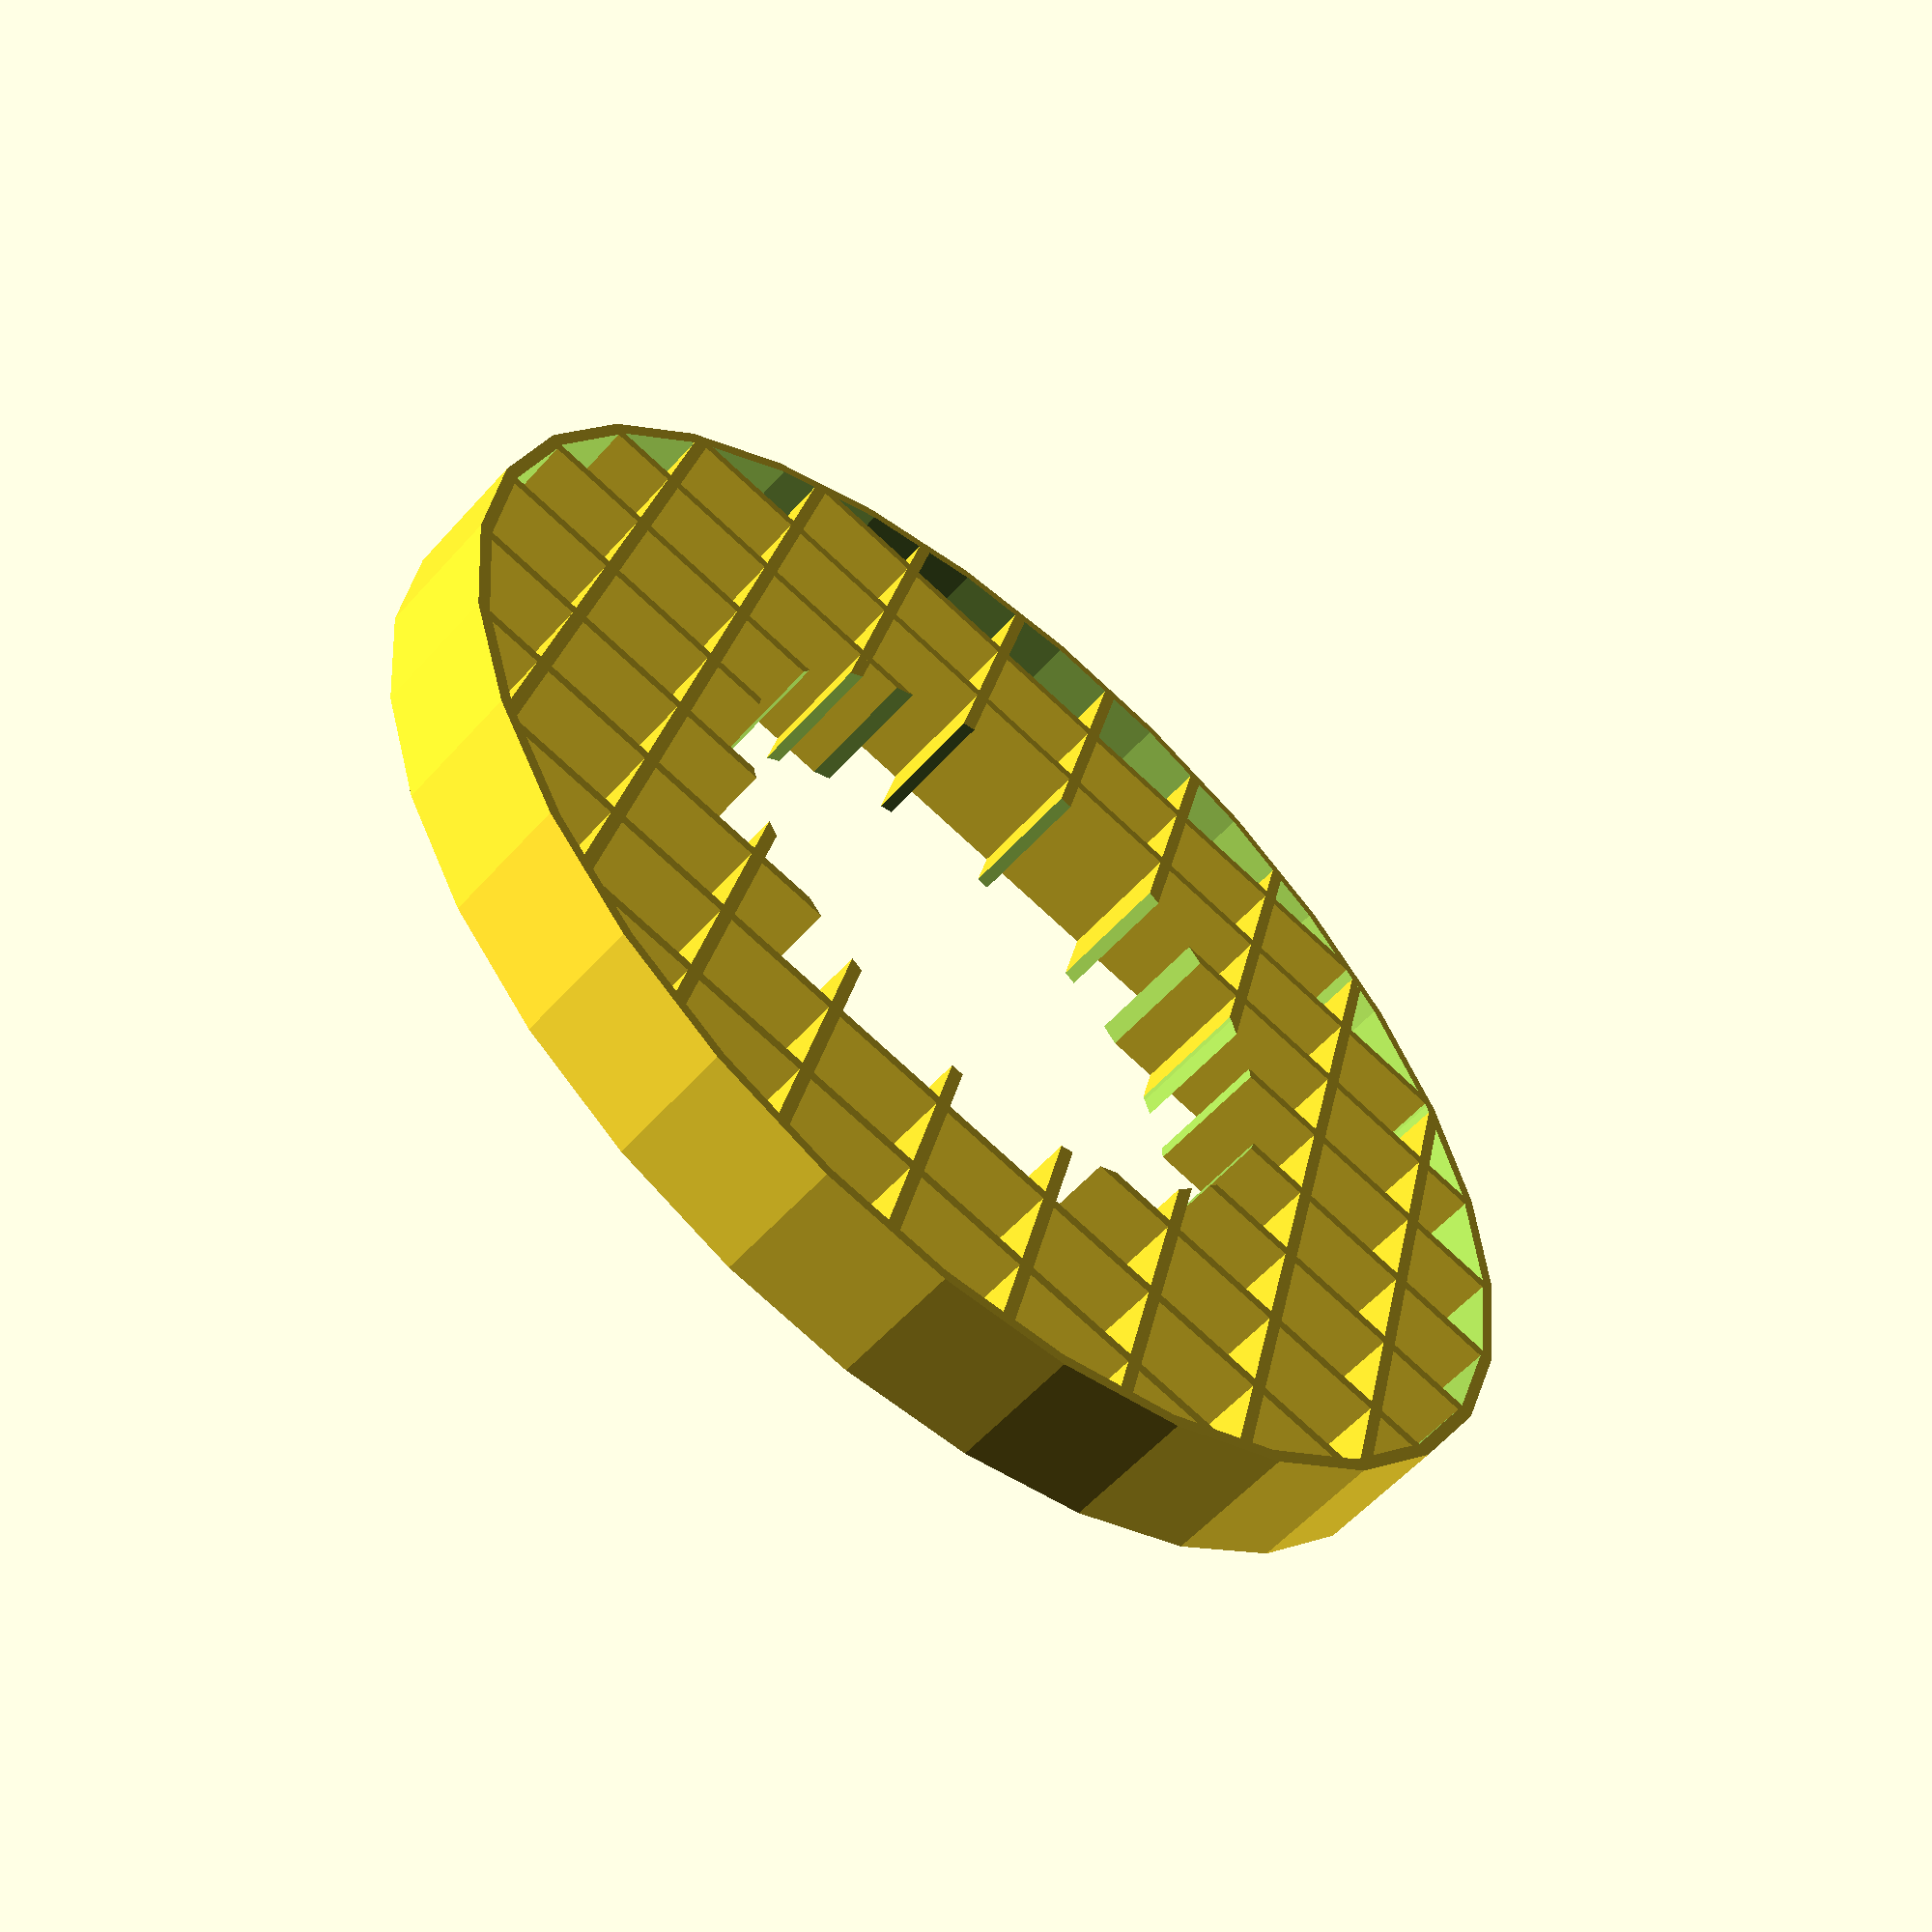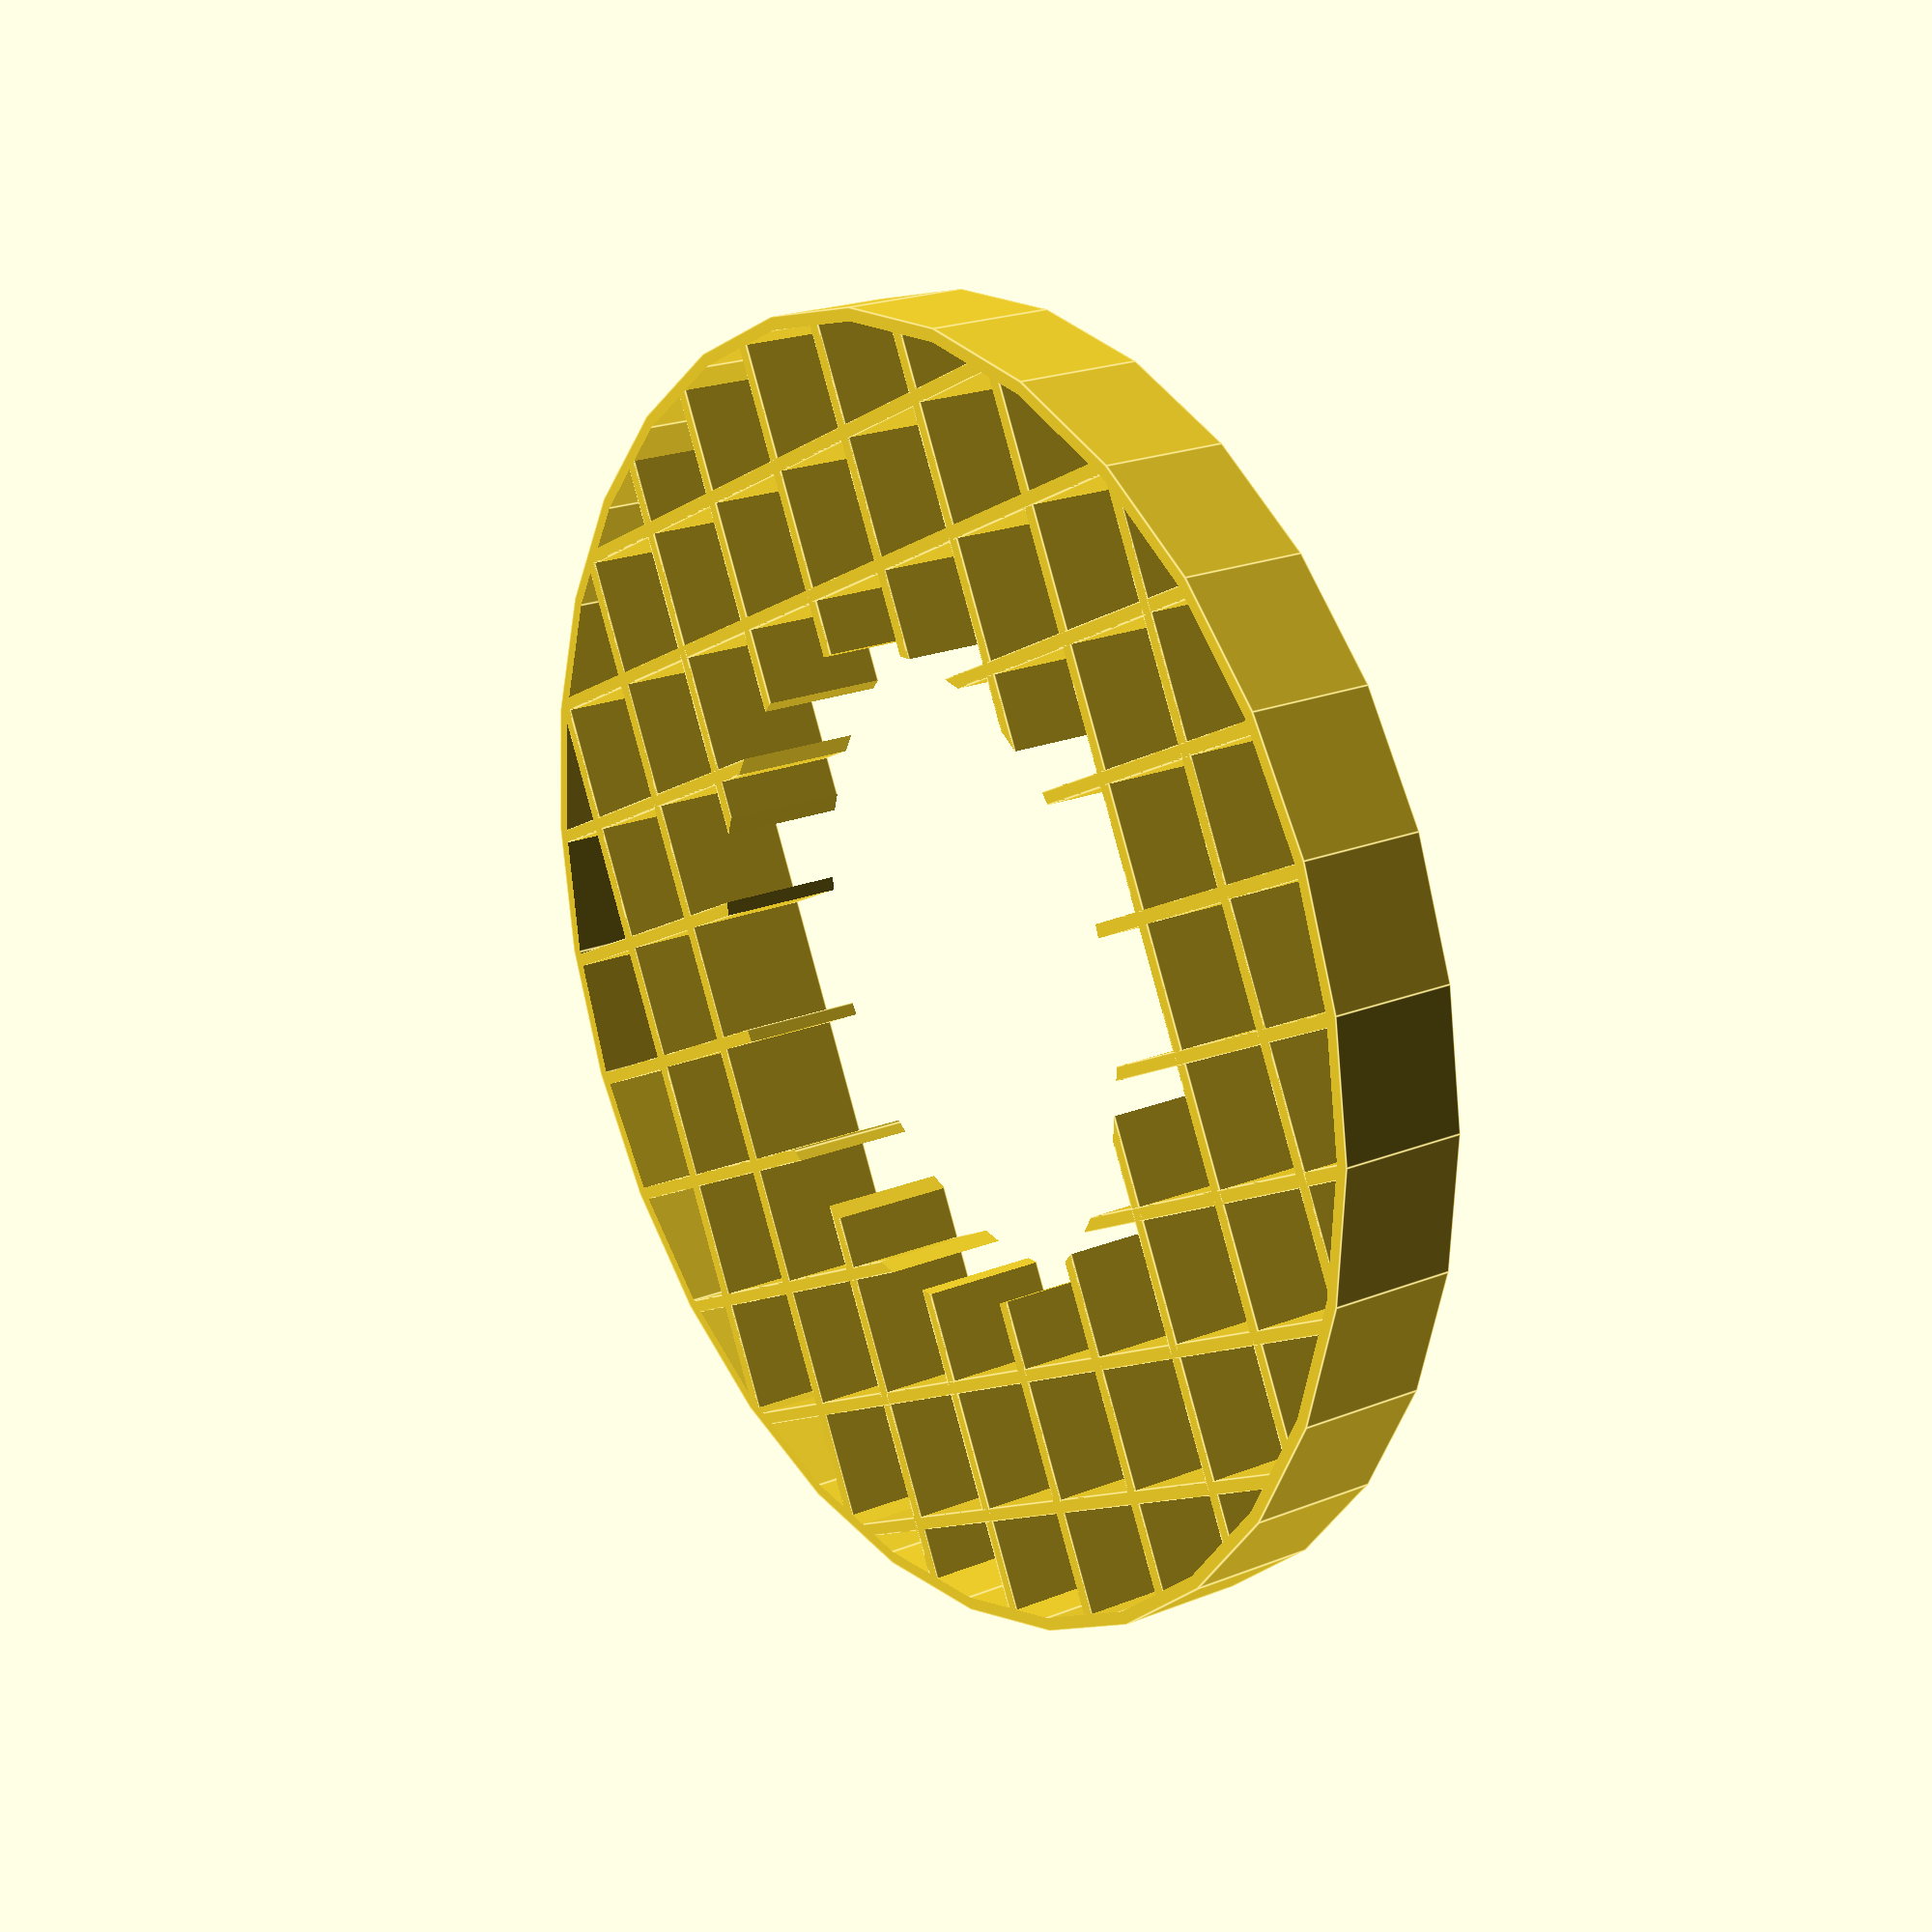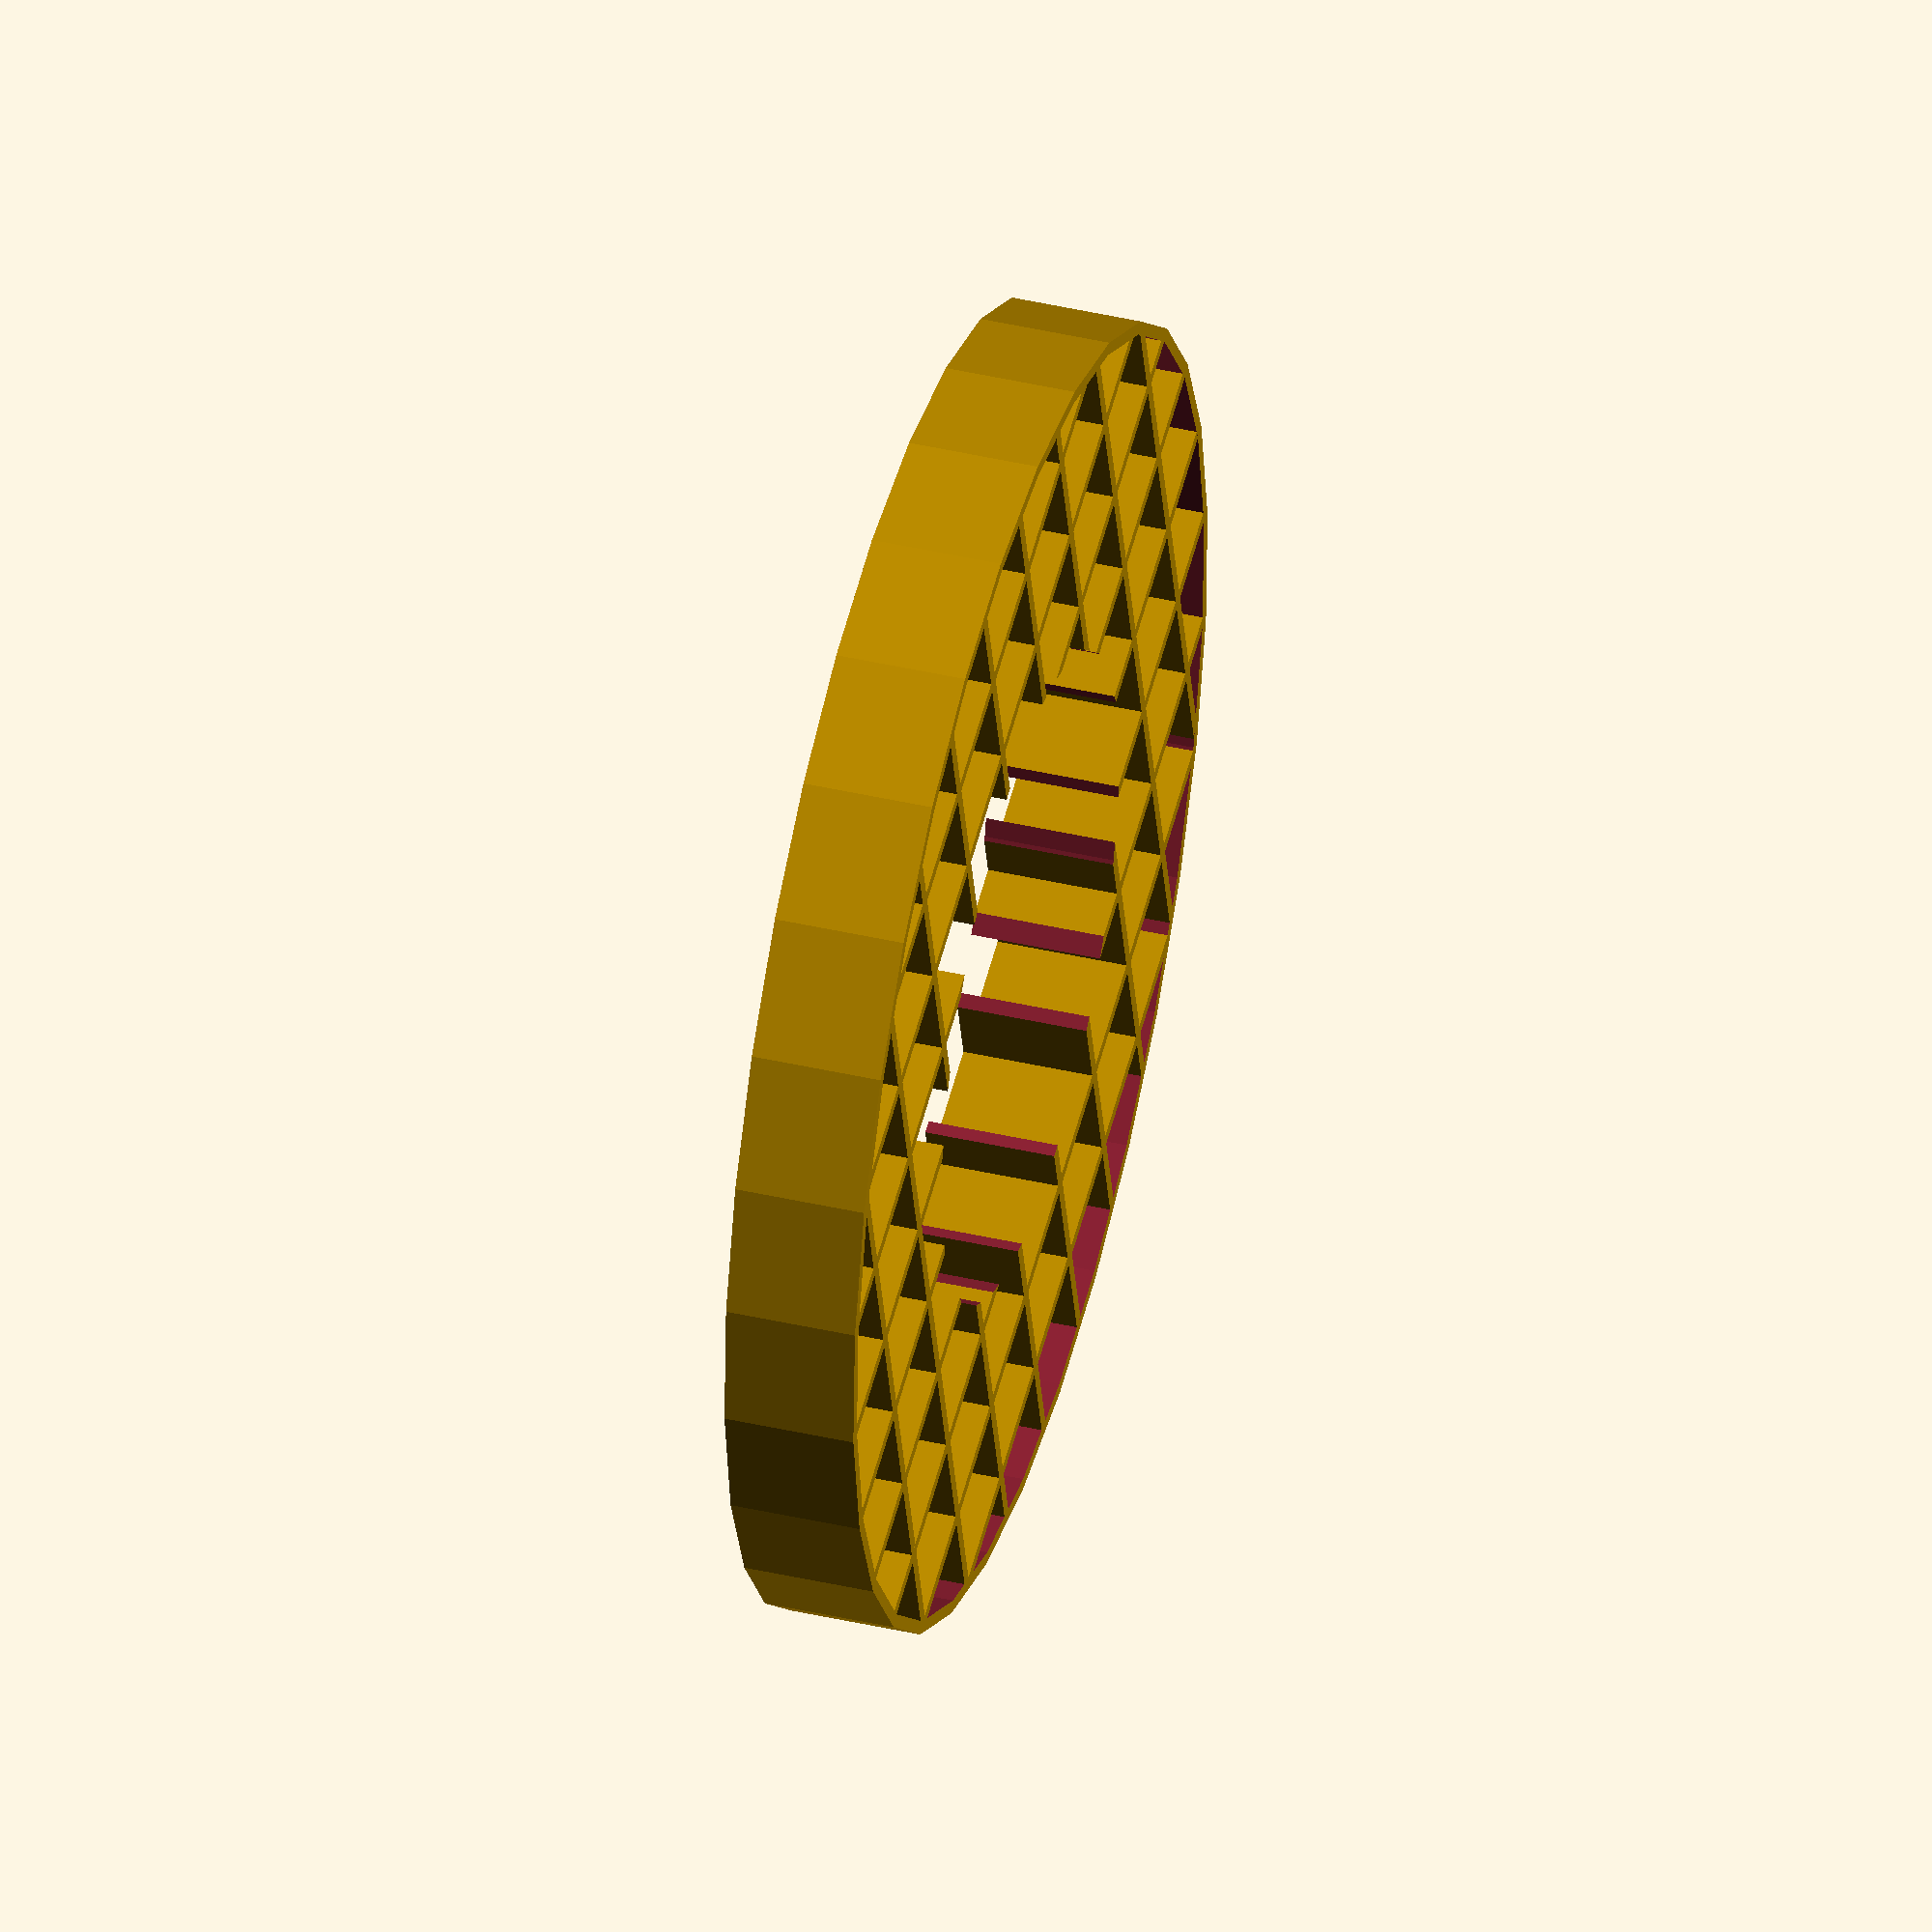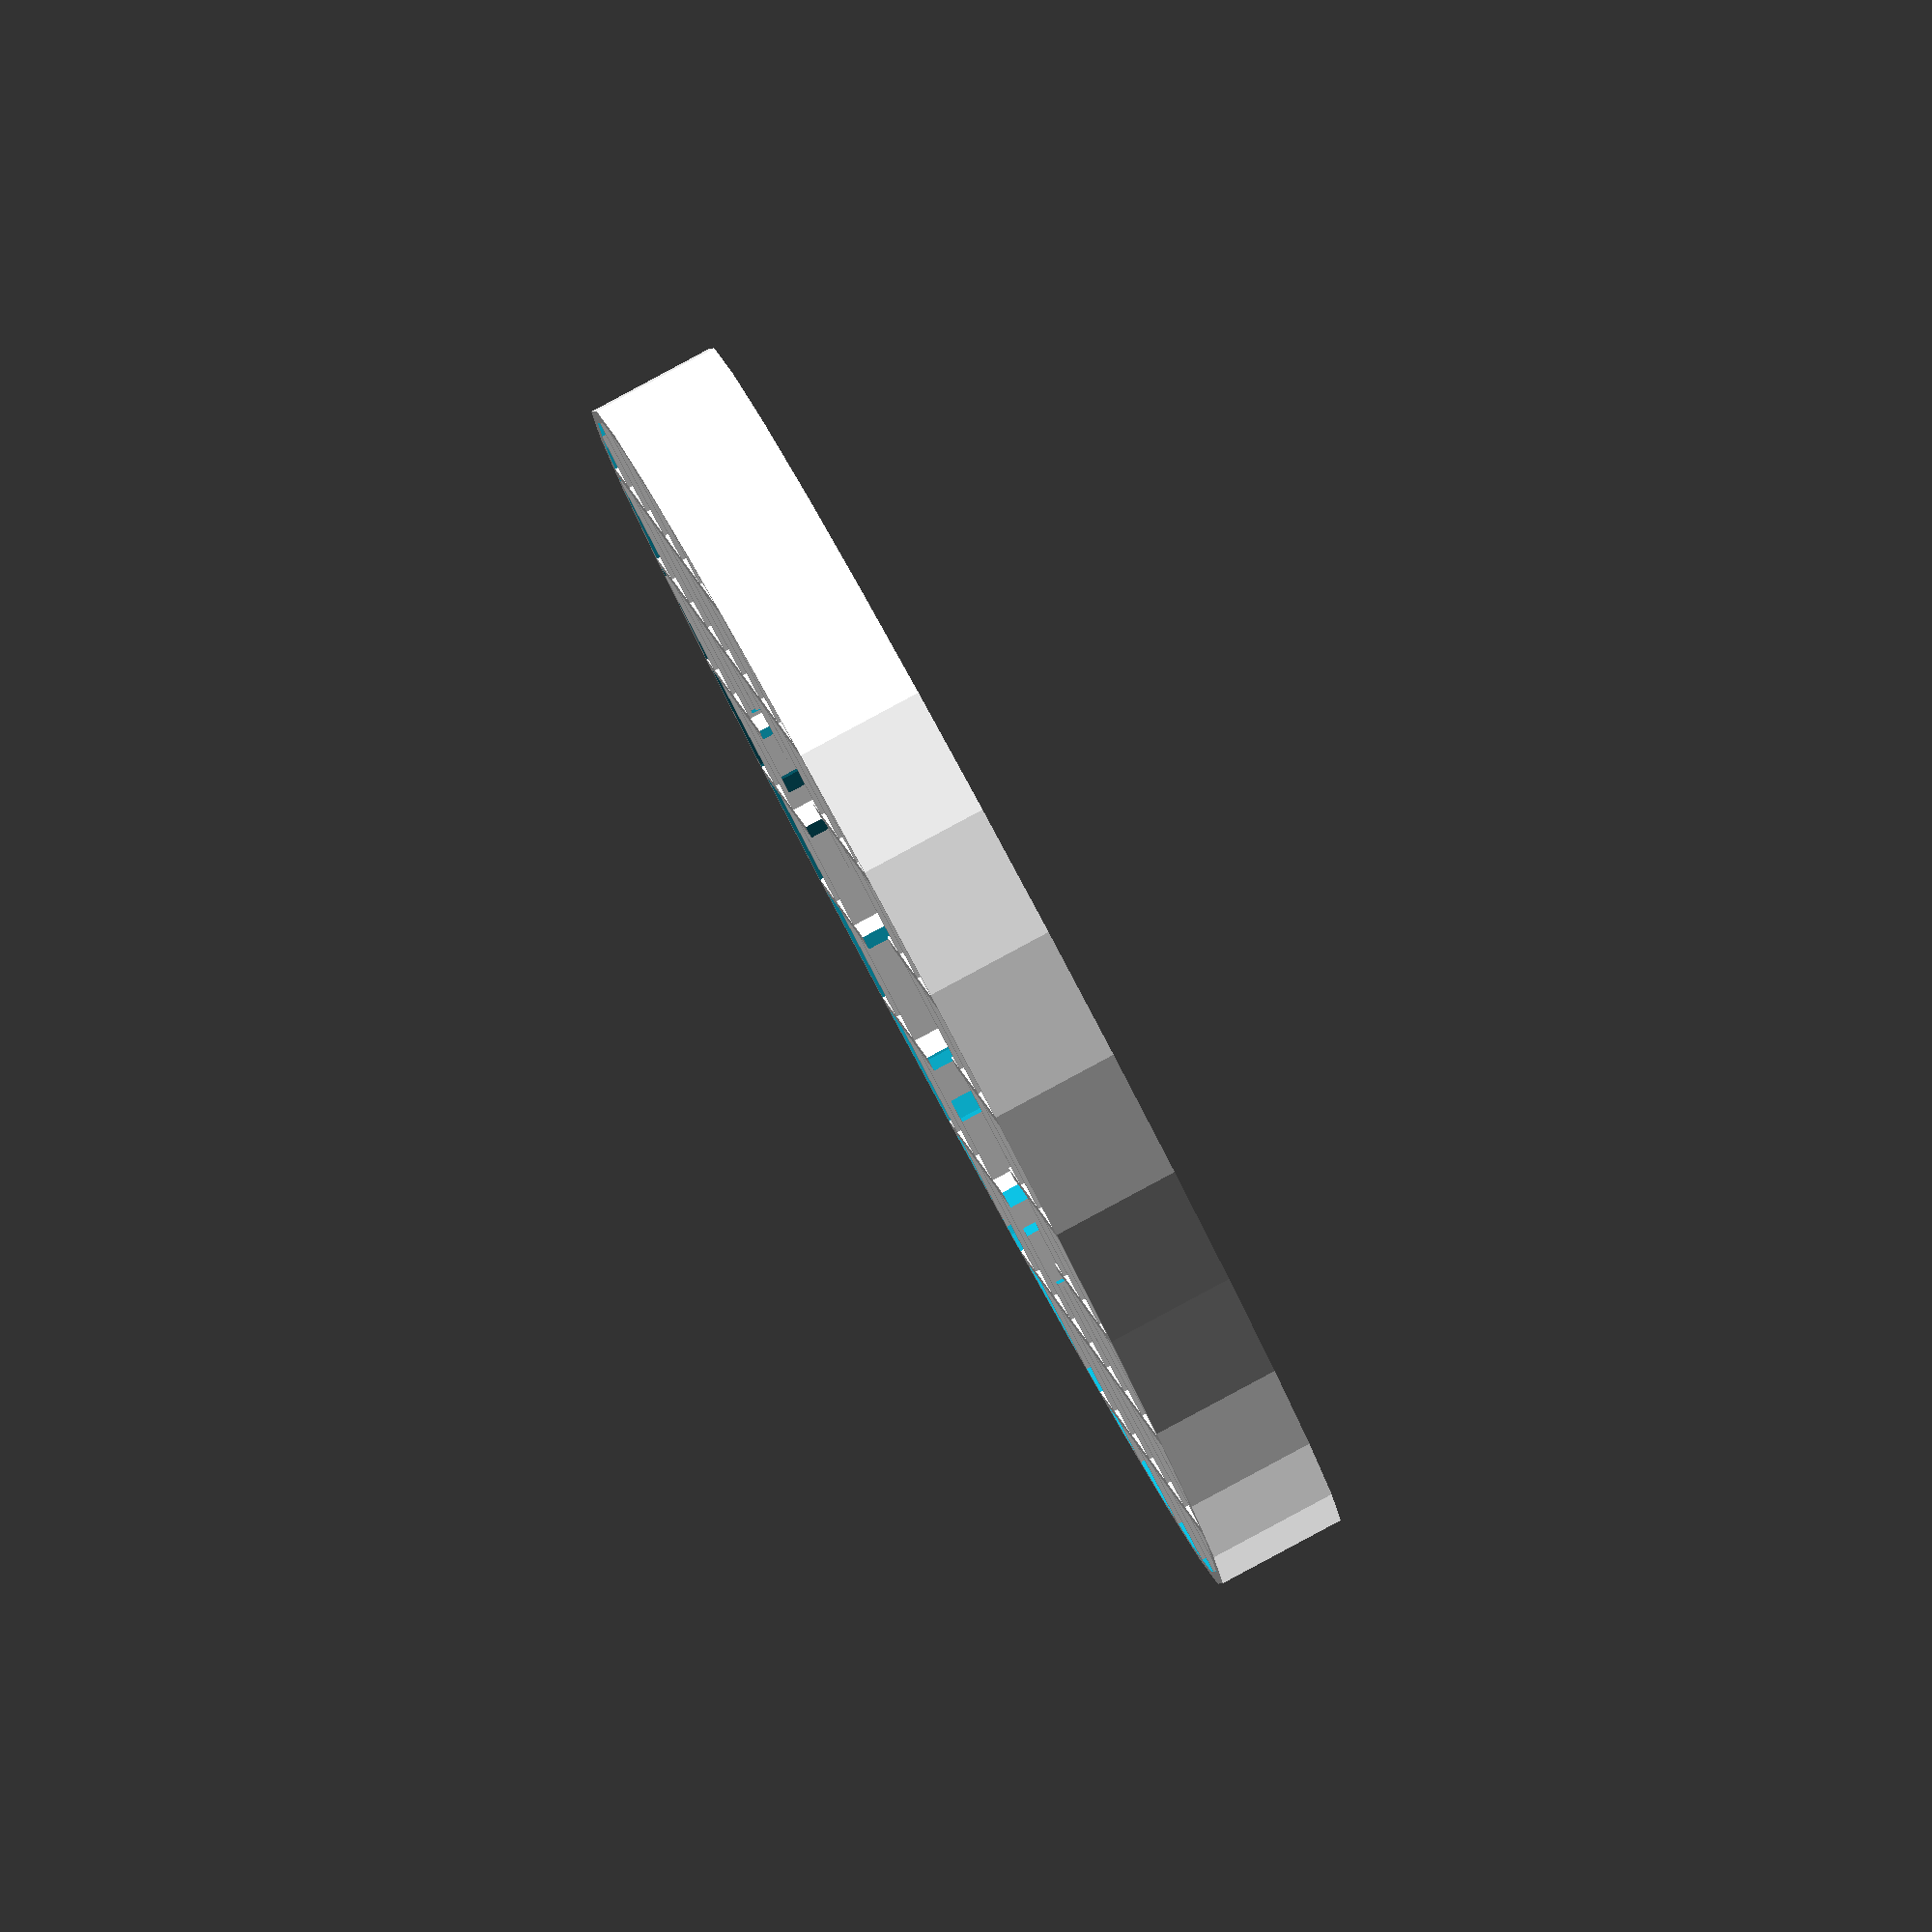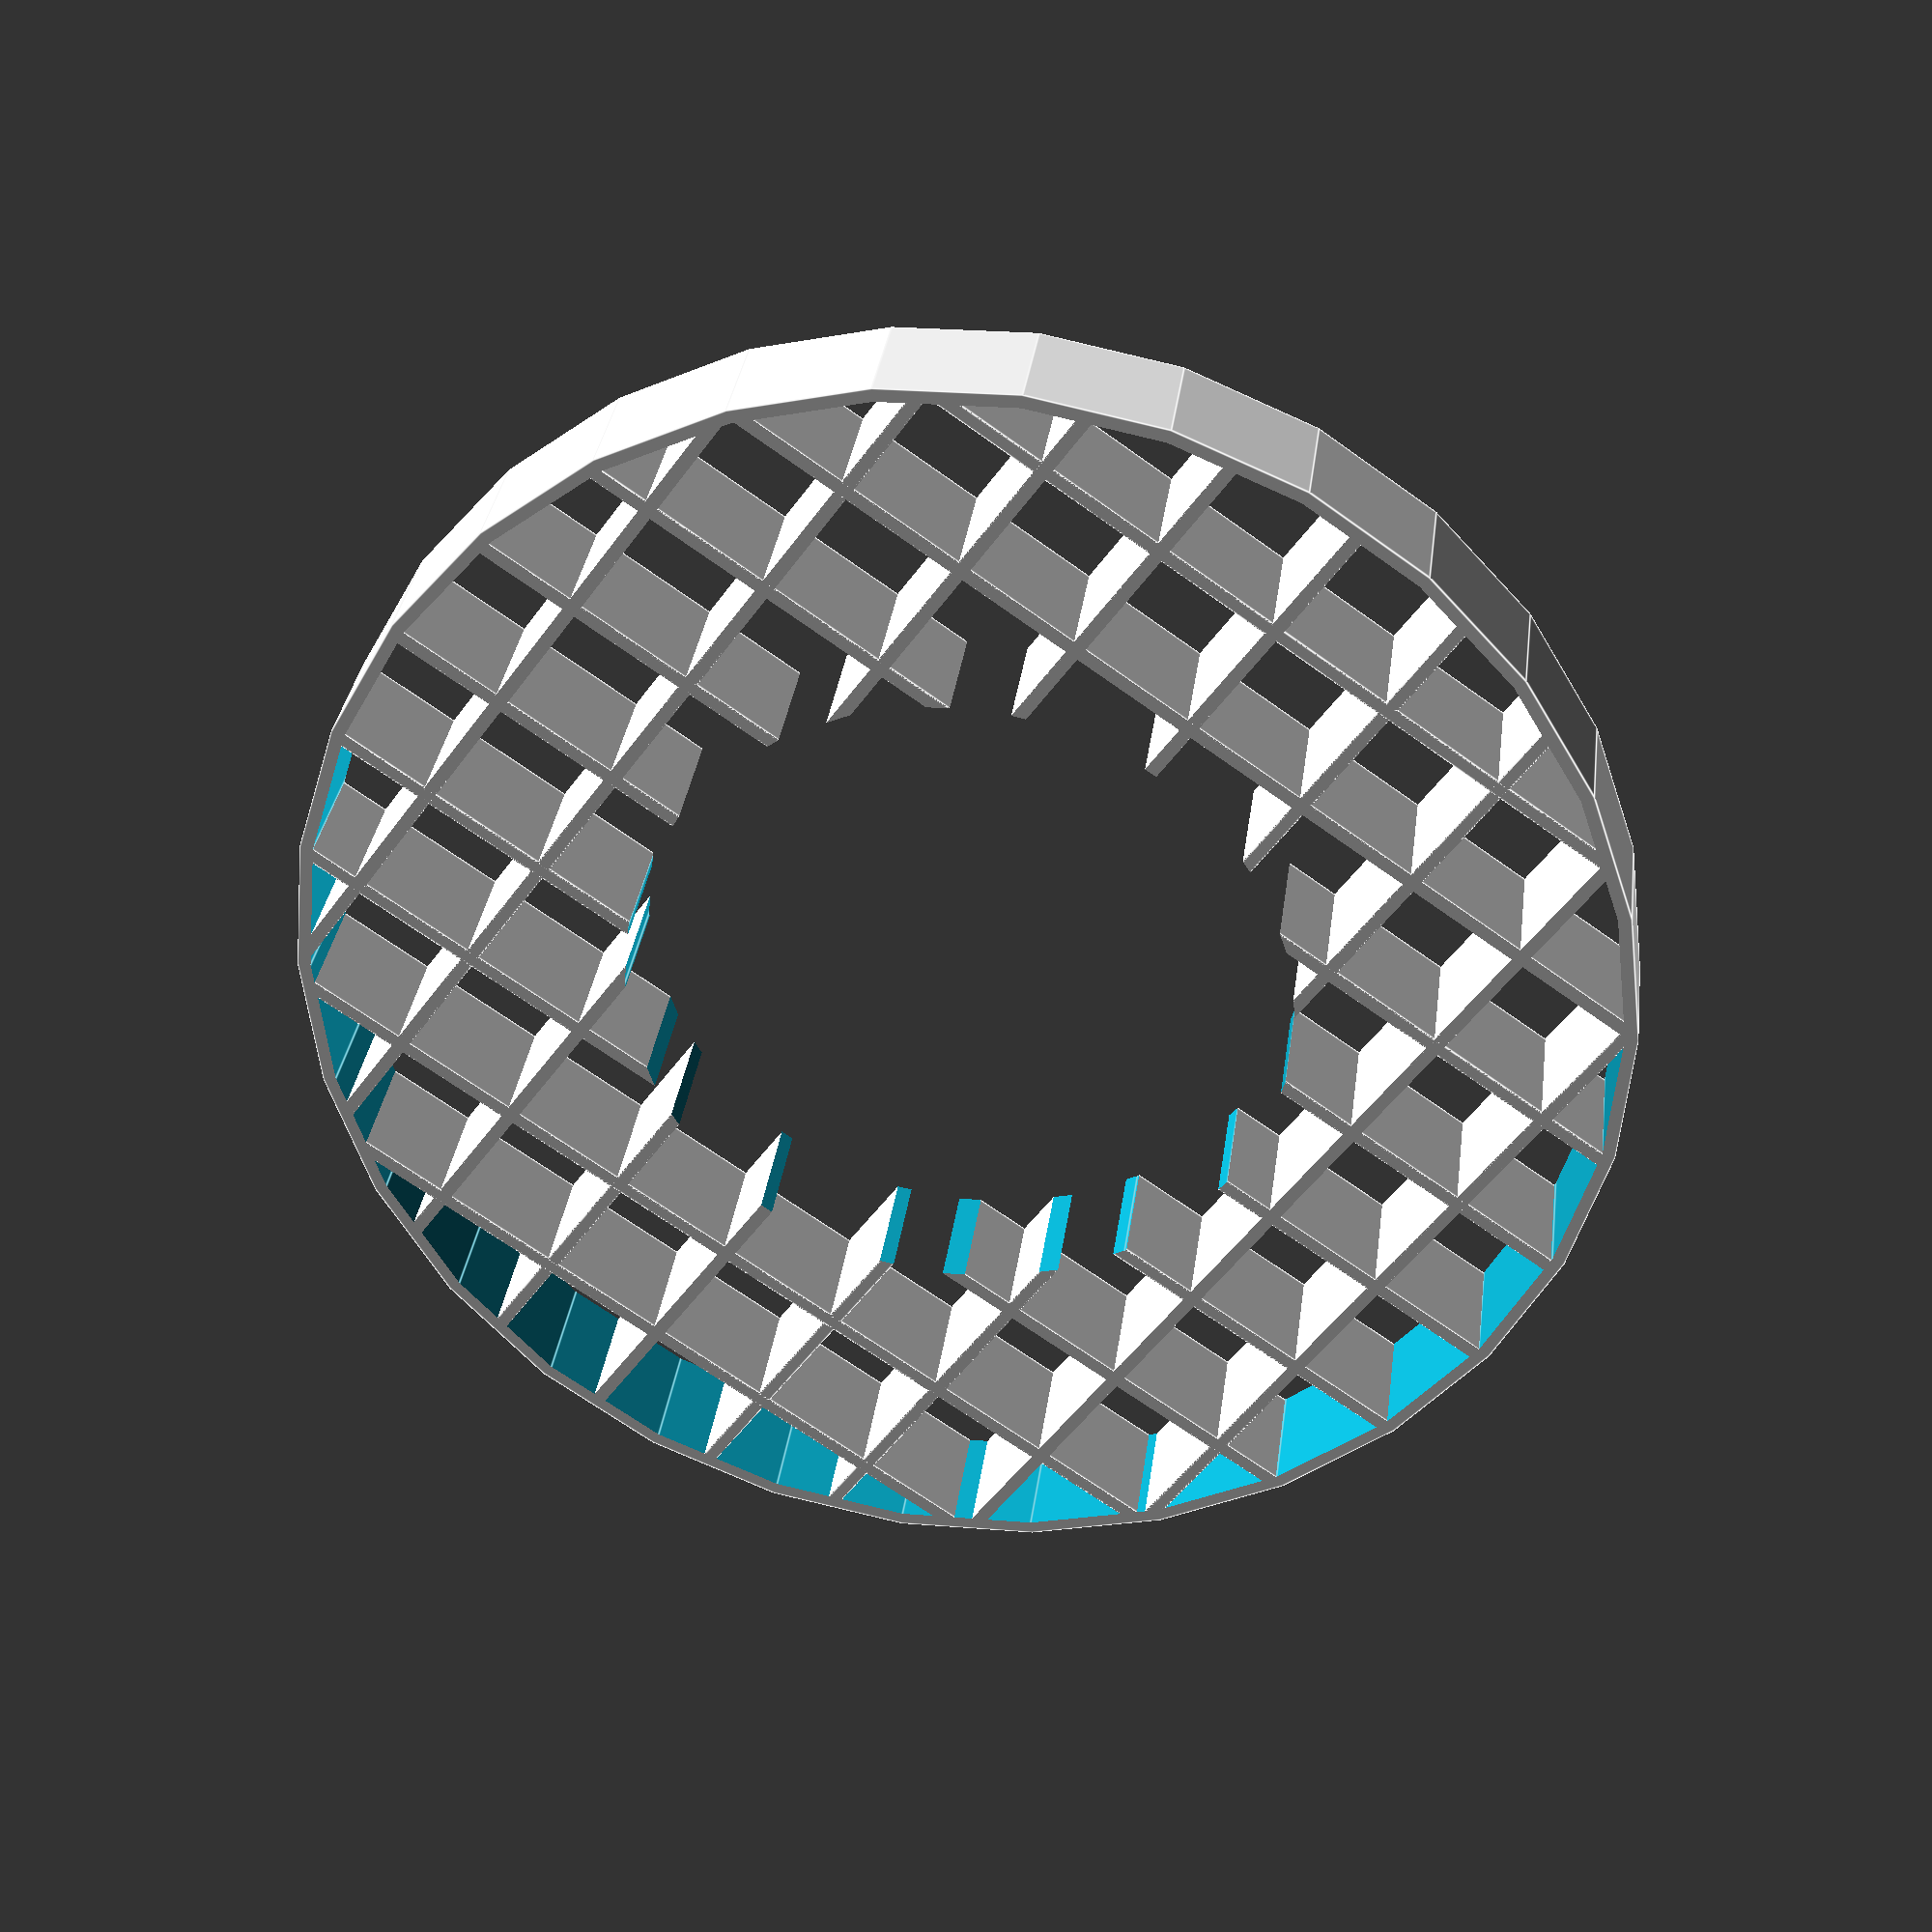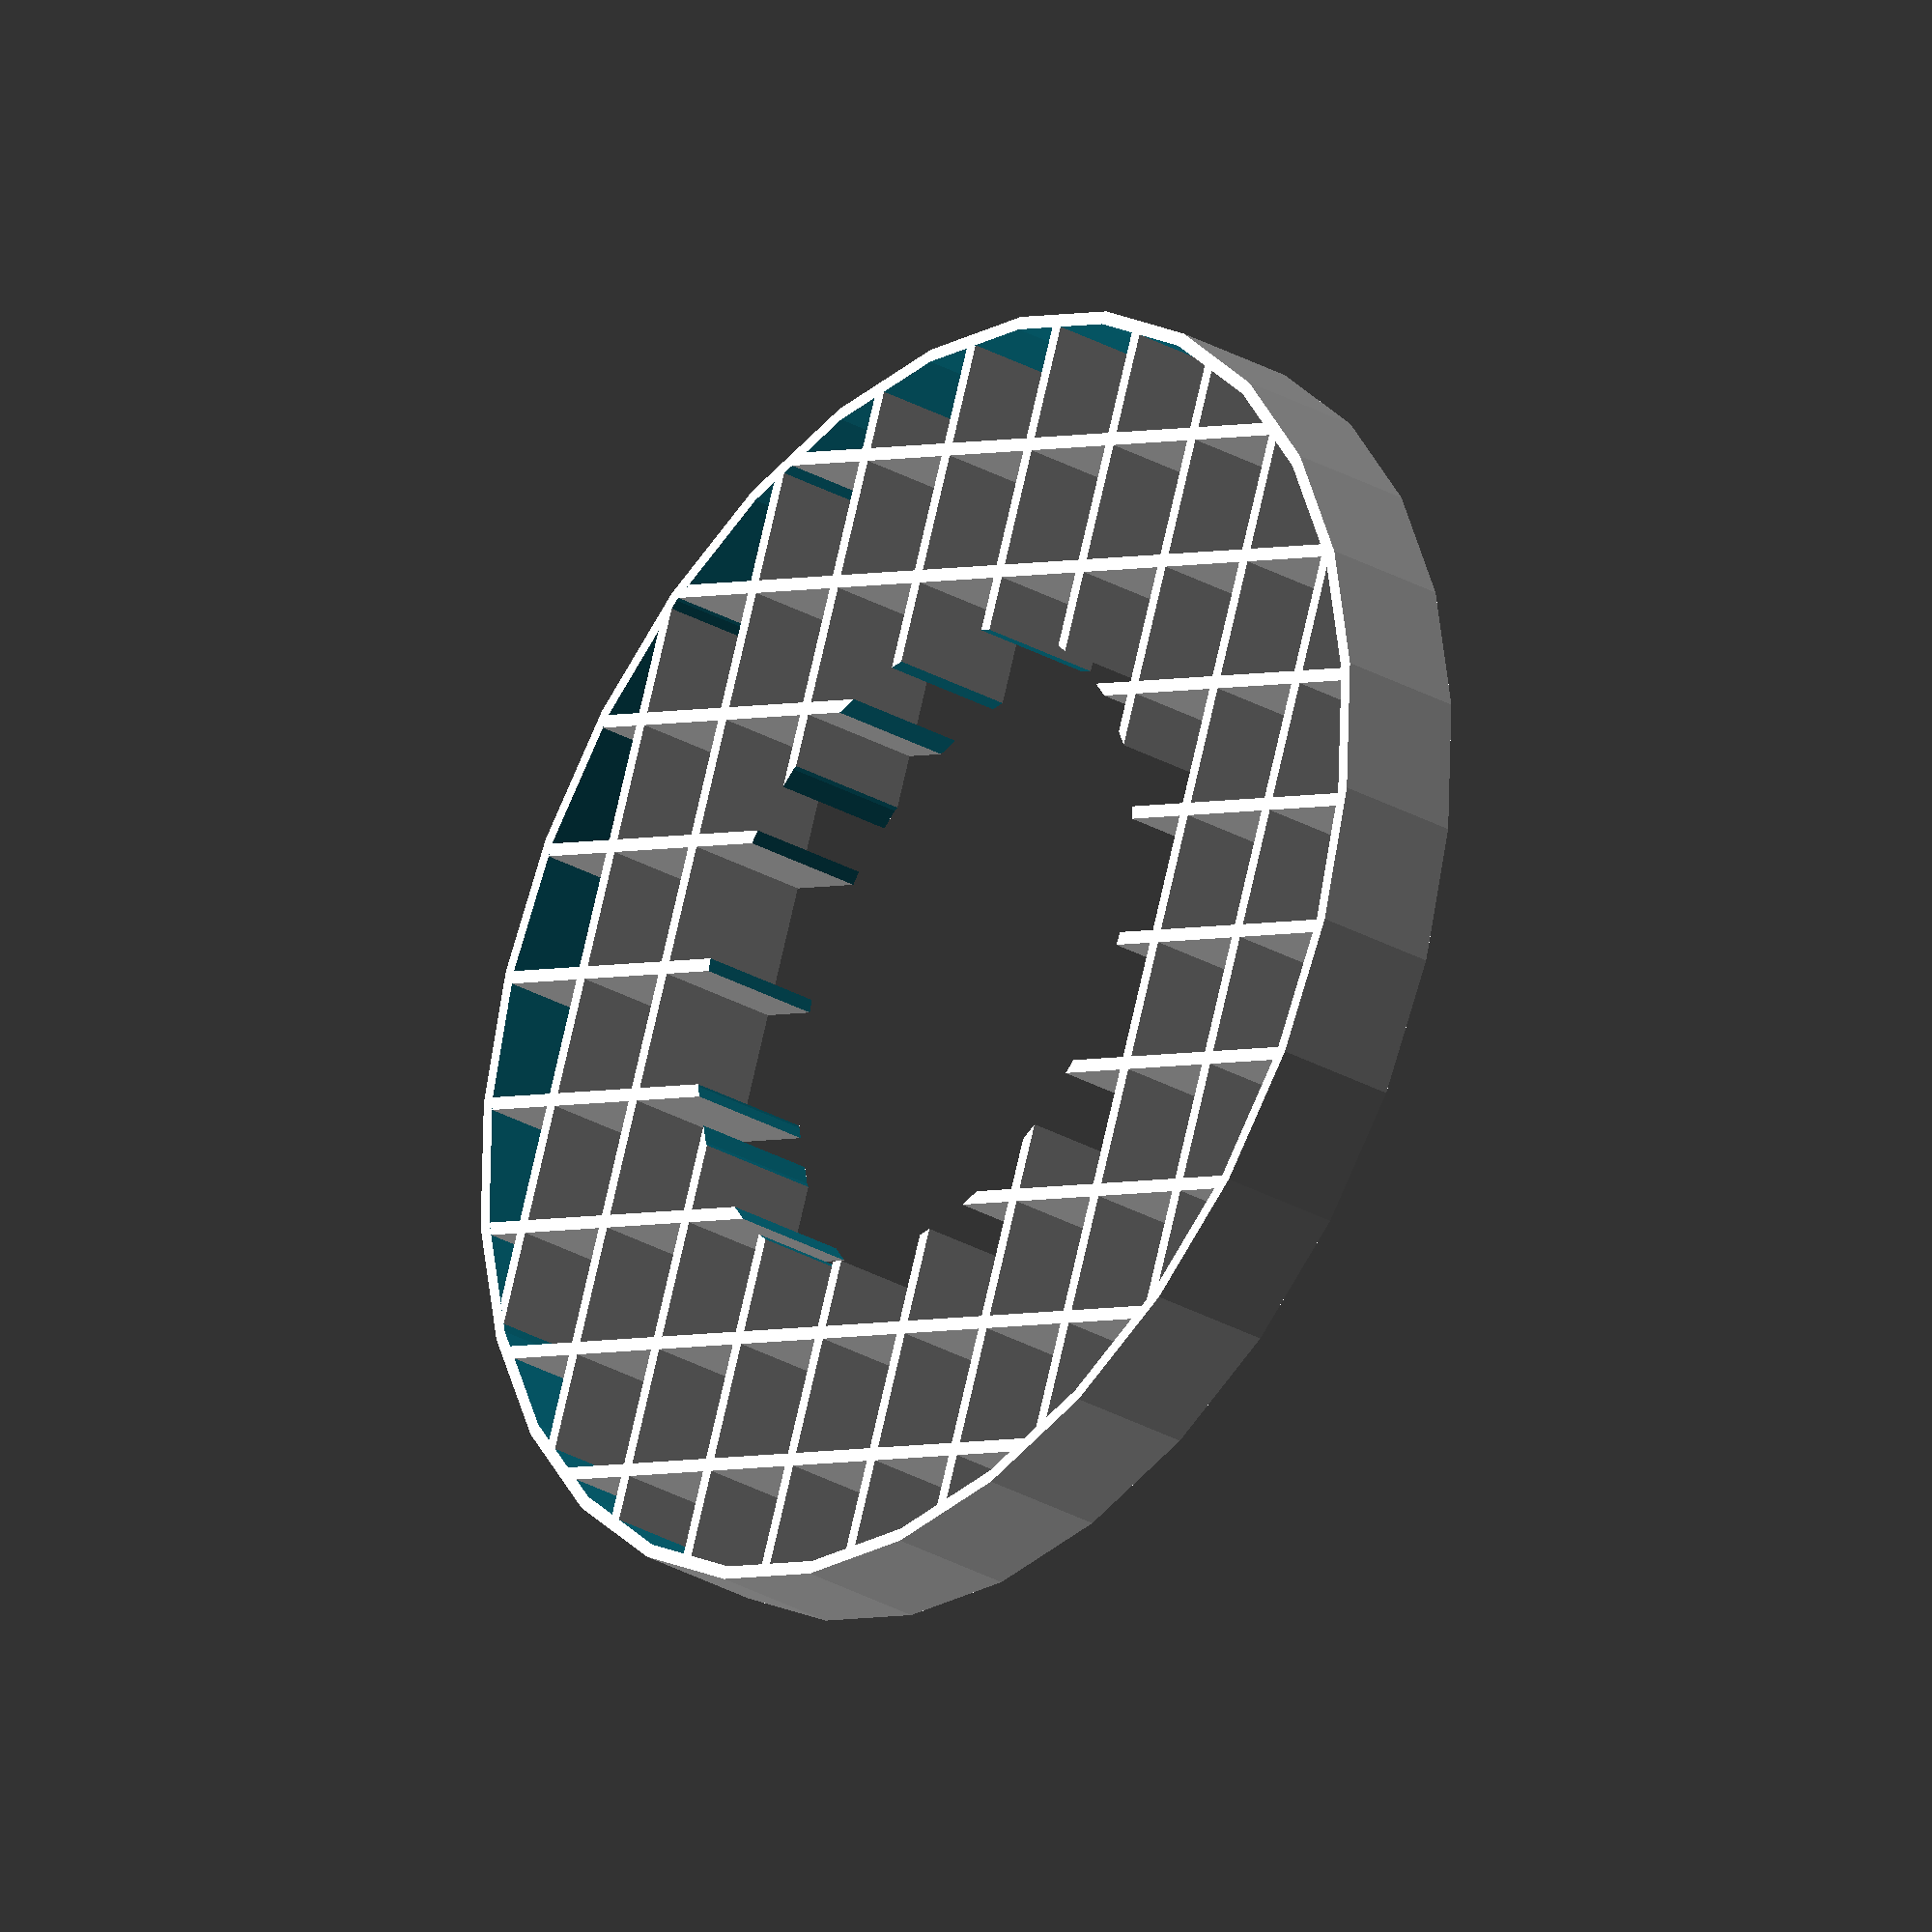
<openscad>
	

     
     
    module circular_grid_fin(outer_d, inner_d, spacing, height, wall) {
            intersection () {
     
                    union () {
                            for (x = [0 : 9]) {
                                    translate([-(outer_d / 2) + x * spacing, -(outer_d / 2), 0])
                                    cube([wall, outer_d, height]);
                            }
     
                            for (y = [0 : 9]) {
                                    translate([-(outer_d / 2), -(outer_d / 2) + y * spacing, 0])
                                    cube([outer_d, wall, height]);
                            }
                    }
     
                    difference () {
                            cylinder(r = outer_d / 2, h = height);
                            translate([0, 0, -(height / 2)])
                            cylinder(r = inner_d / 2, h = height * 2);
                    }
     
            }
           
            difference () {
                    cylinder(r = outer_d / 2, h = height);
                   
                    translate([0, 0, -(height / 2)])
                    cylinder(r = (outer_d / 2) - wall, h = height * 2);
            }
    }
     
     
    circular_grid_fin(100, 50, 10, 10, 1);


</openscad>
<views>
elev=237.0 azim=346.9 roll=41.1 proj=p view=solid
elev=339.0 azim=206.6 roll=234.1 proj=p view=edges
elev=317.6 azim=344.4 roll=285.4 proj=o view=wireframe
elev=274.0 azim=106.3 roll=61.8 proj=o view=solid
elev=147.5 azim=35.2 roll=172.7 proj=p view=edges
elev=208.5 azim=20.0 roll=130.7 proj=o view=wireframe
</views>
